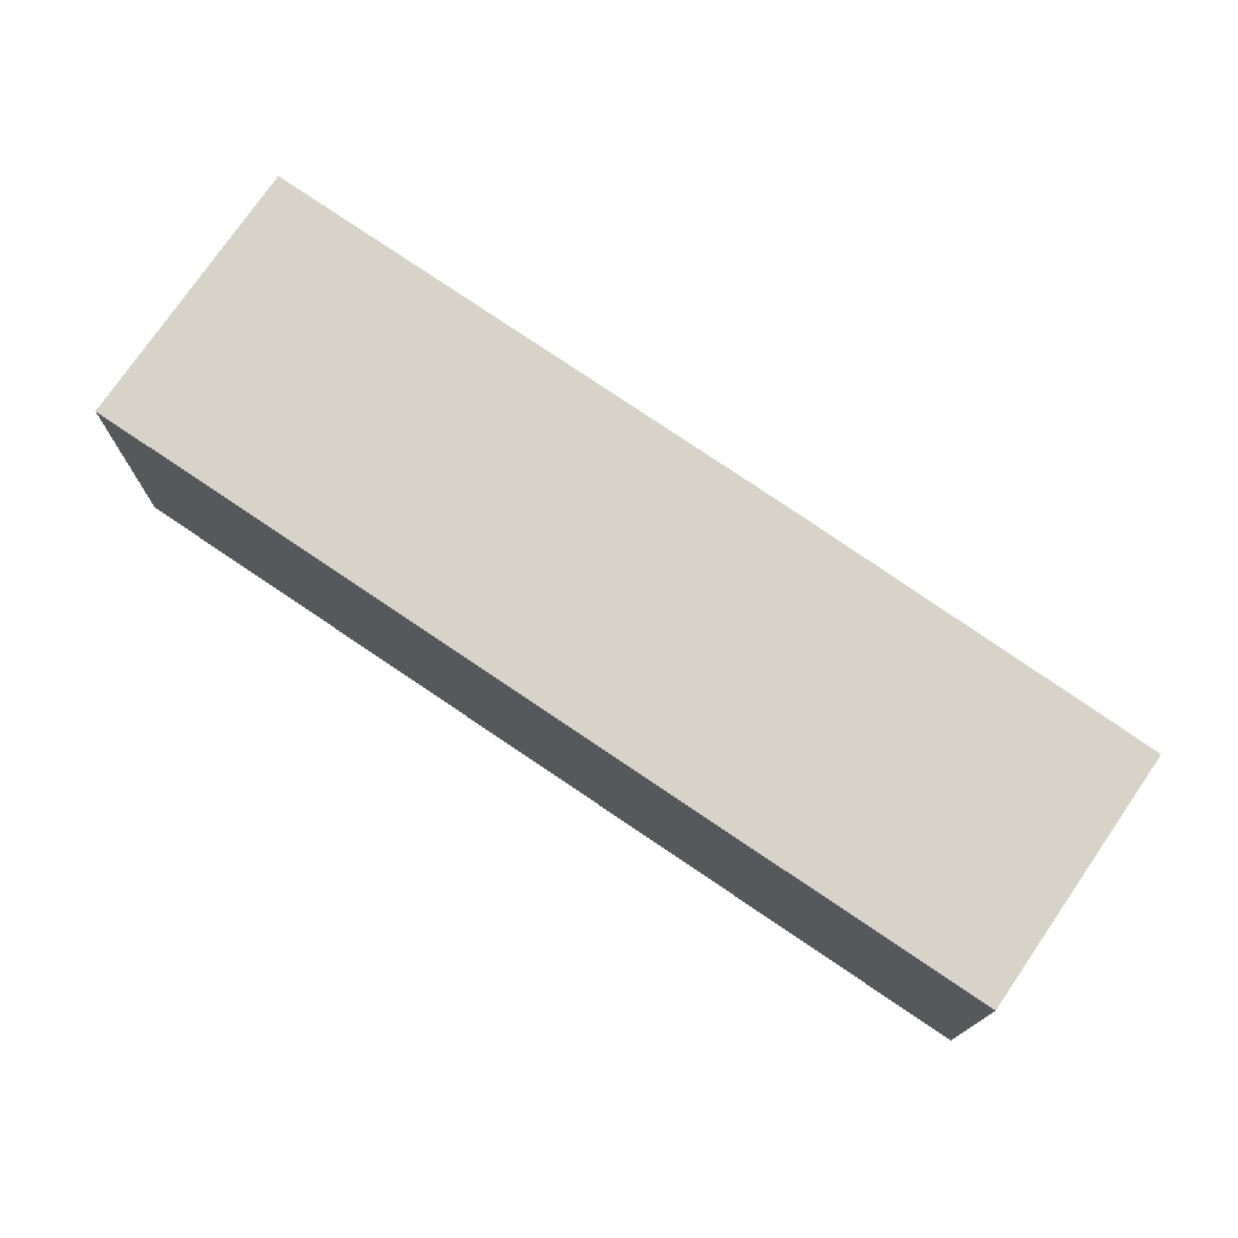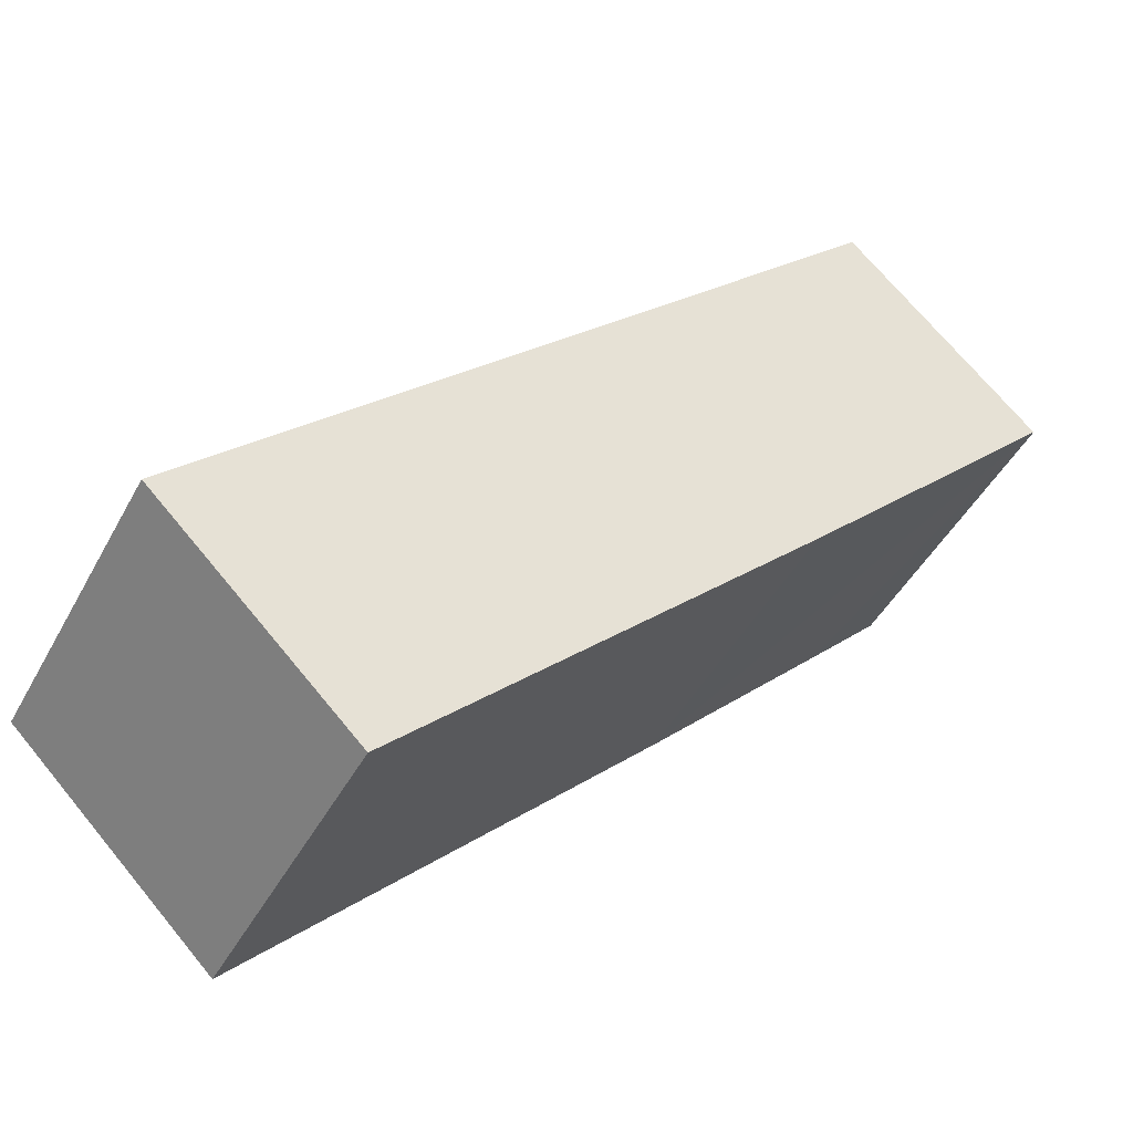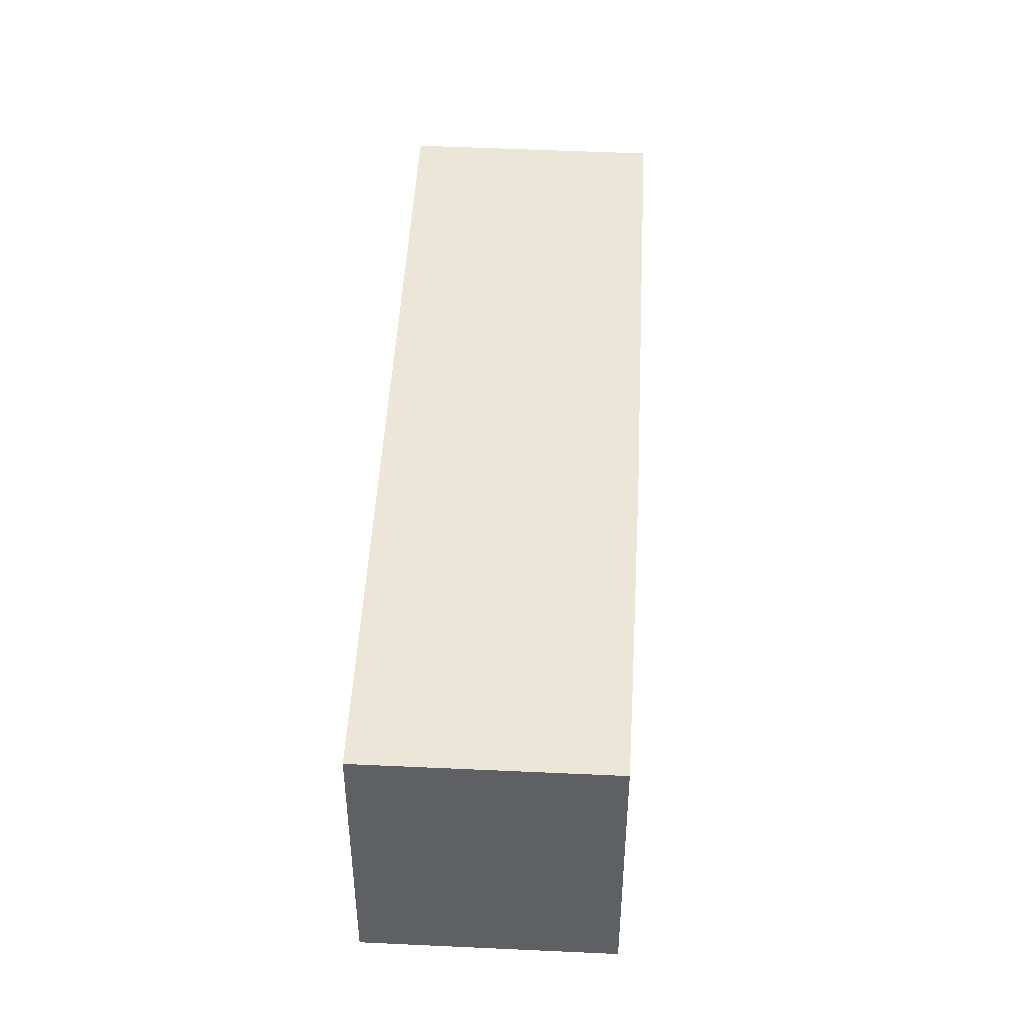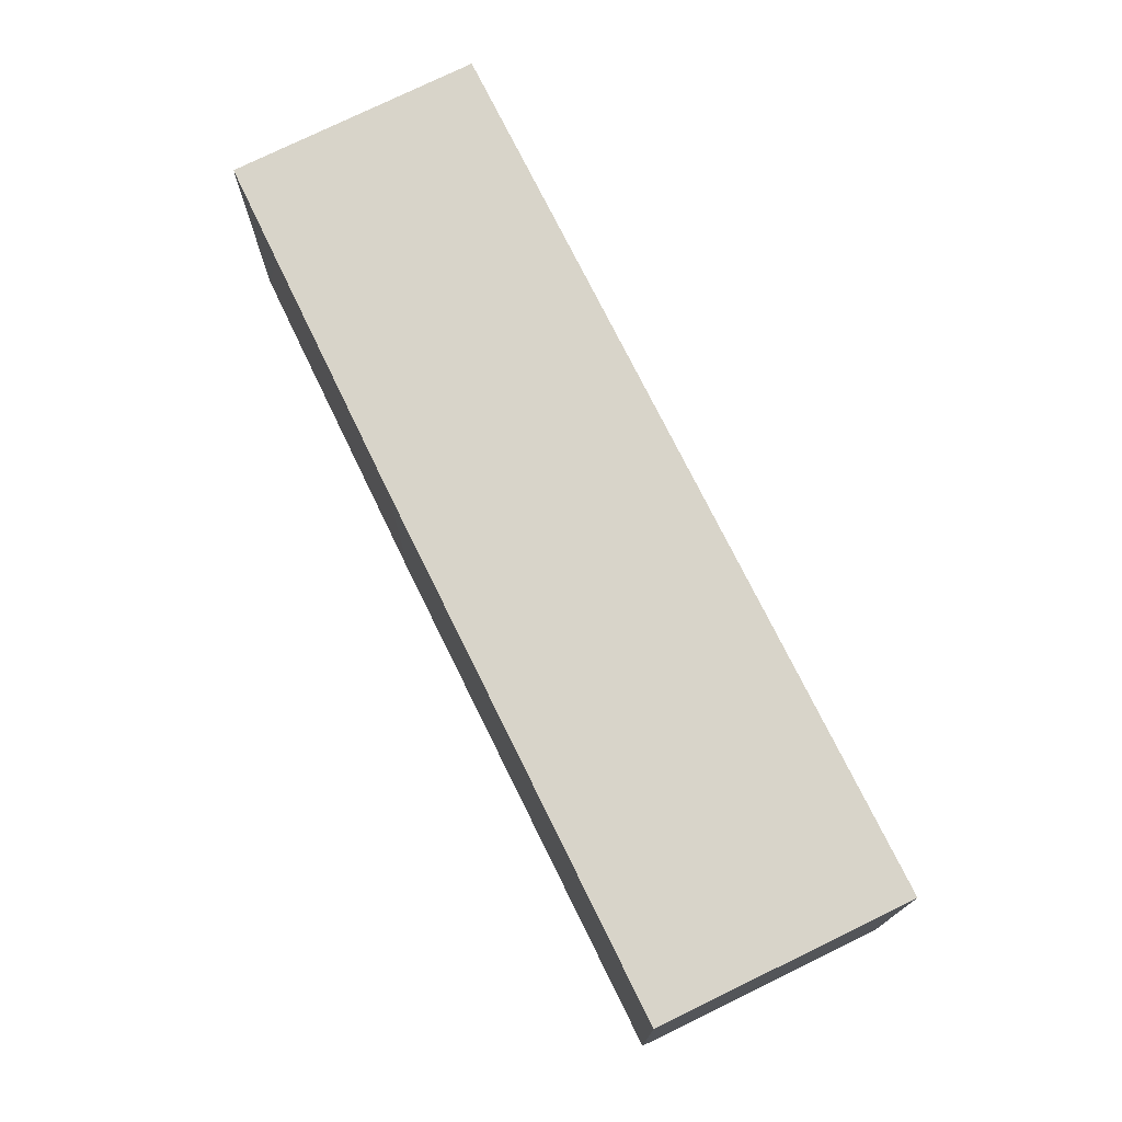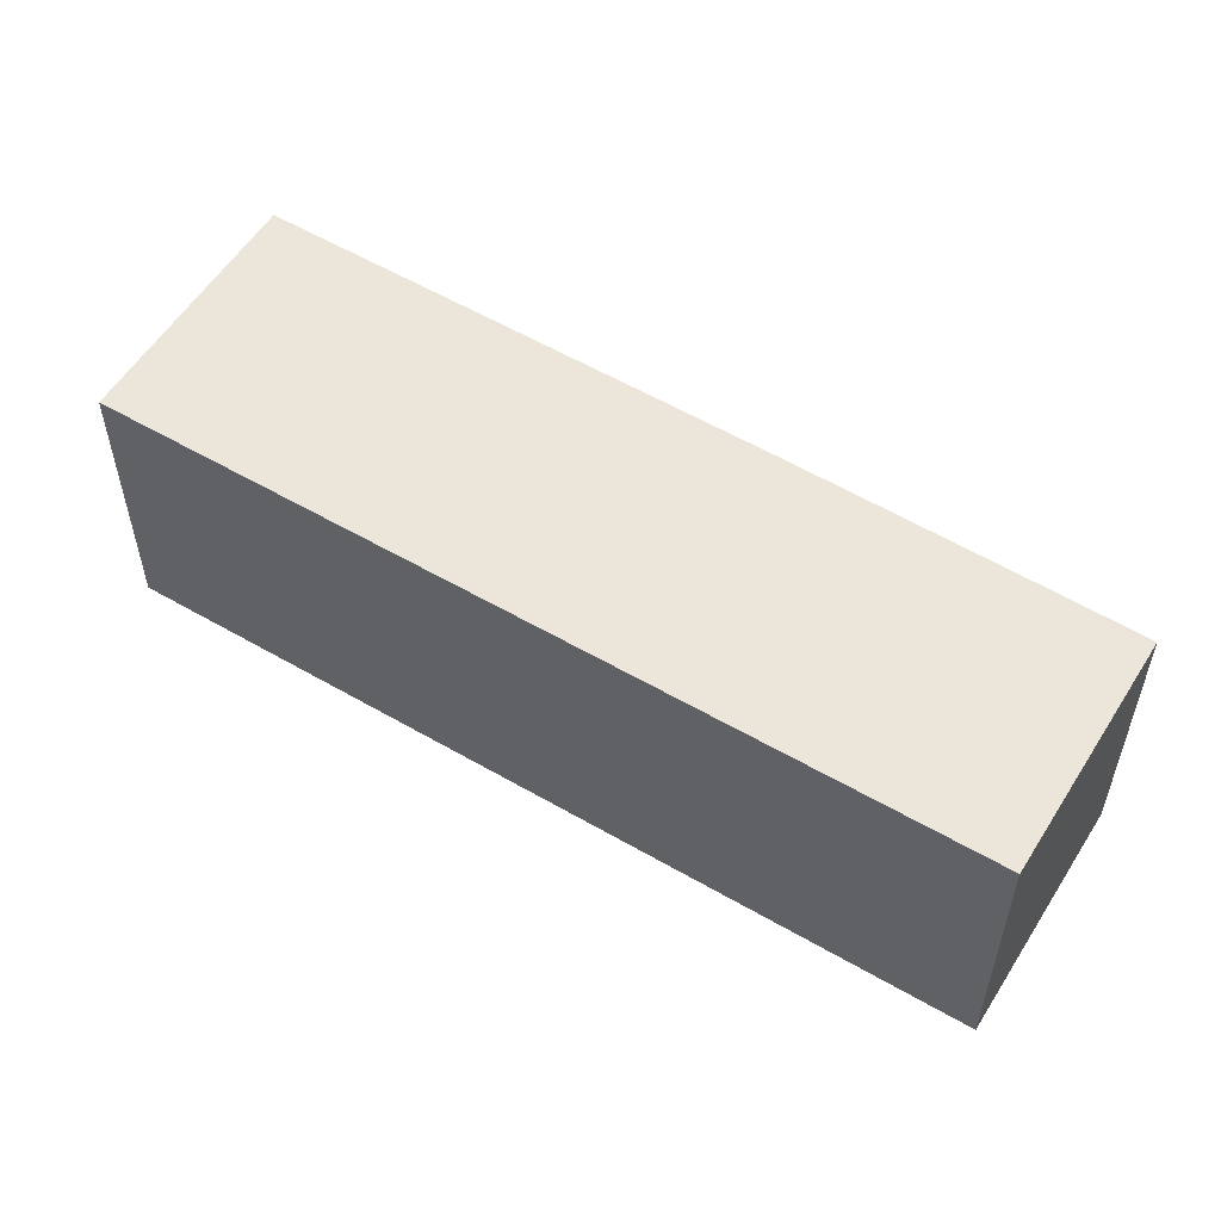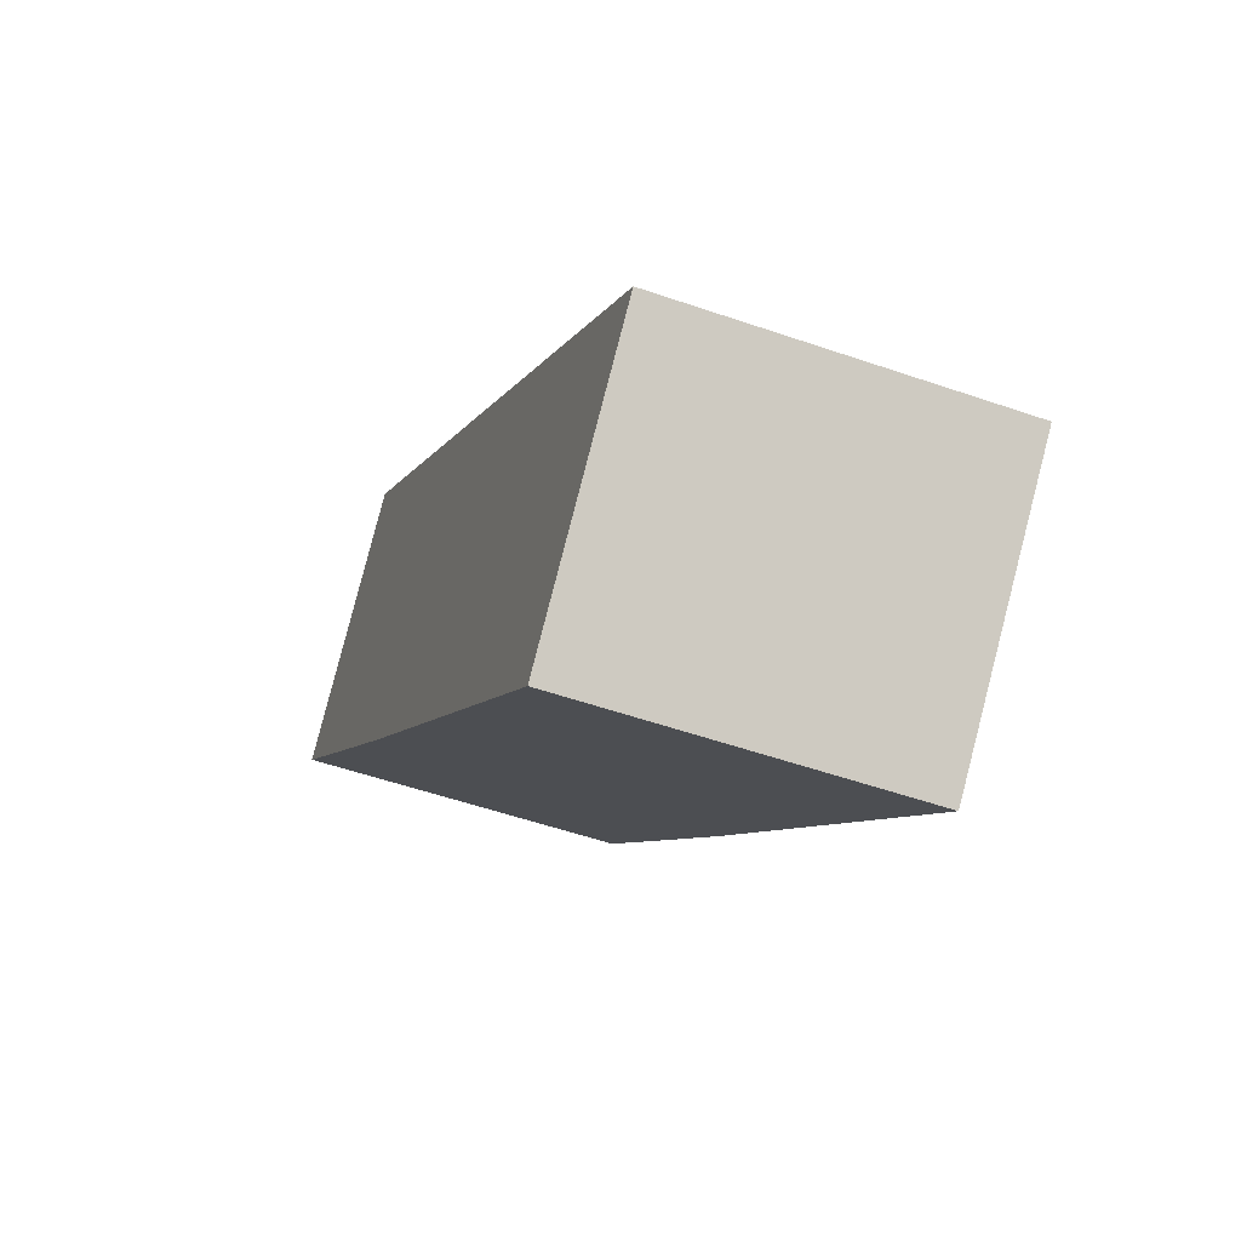
<metadata>
{"format":"obj","ext":"obj","renderer":"f3d","projection":"perspective","resolution":1024,"background":"white","views":[{"elev":76.1,"azim":-10.6,"up":"+Y"},{"elev":-44.9,"azim":-26.7,"up":"+Z"},{"elev":46.4,"azim":48.0,"up":"+Y"},{"elev":75.5,"azim":-161.2,"up":"+Y"},{"elev":56.2,"azim":-13.4,"up":"+Y"},{"elev":-52.7,"azim":-110.5,"up":"+Z"}]}
</metadata>
<code>
v  0 9.457 5.791e-16
v  18.63 9.457 6.546
v  6.057 9.457 -6.005
v  20.93 9.457 20.71
v  24.44 9.457 12.46
v  26.79 9.457 14.86
v  26.79 -9.1e-16 14.86
v  24.44 -7.628e-16 12.46
v  18.63 -4.008e-16 6.546
v  6.057 3.677e-16 -6.005
v  0 0 0
v  20.93 -1.268e-15 20.71
g defaultobject
f 1 2 3
f 2 1 4
f 2 4 5
f 5 4 6
f 7 5 6
f 5 7 2
f 2 7 8
f 2 8 9
f 2 9 3
f 3 9 10
f 10 1 3
f 1 10 11
f 12 6 4
f 6 12 7
f 11 4 1
f 4 11 12
f 9 11 10
f 11 9 12
f 12 9 8
f 12 8 7

</code>
